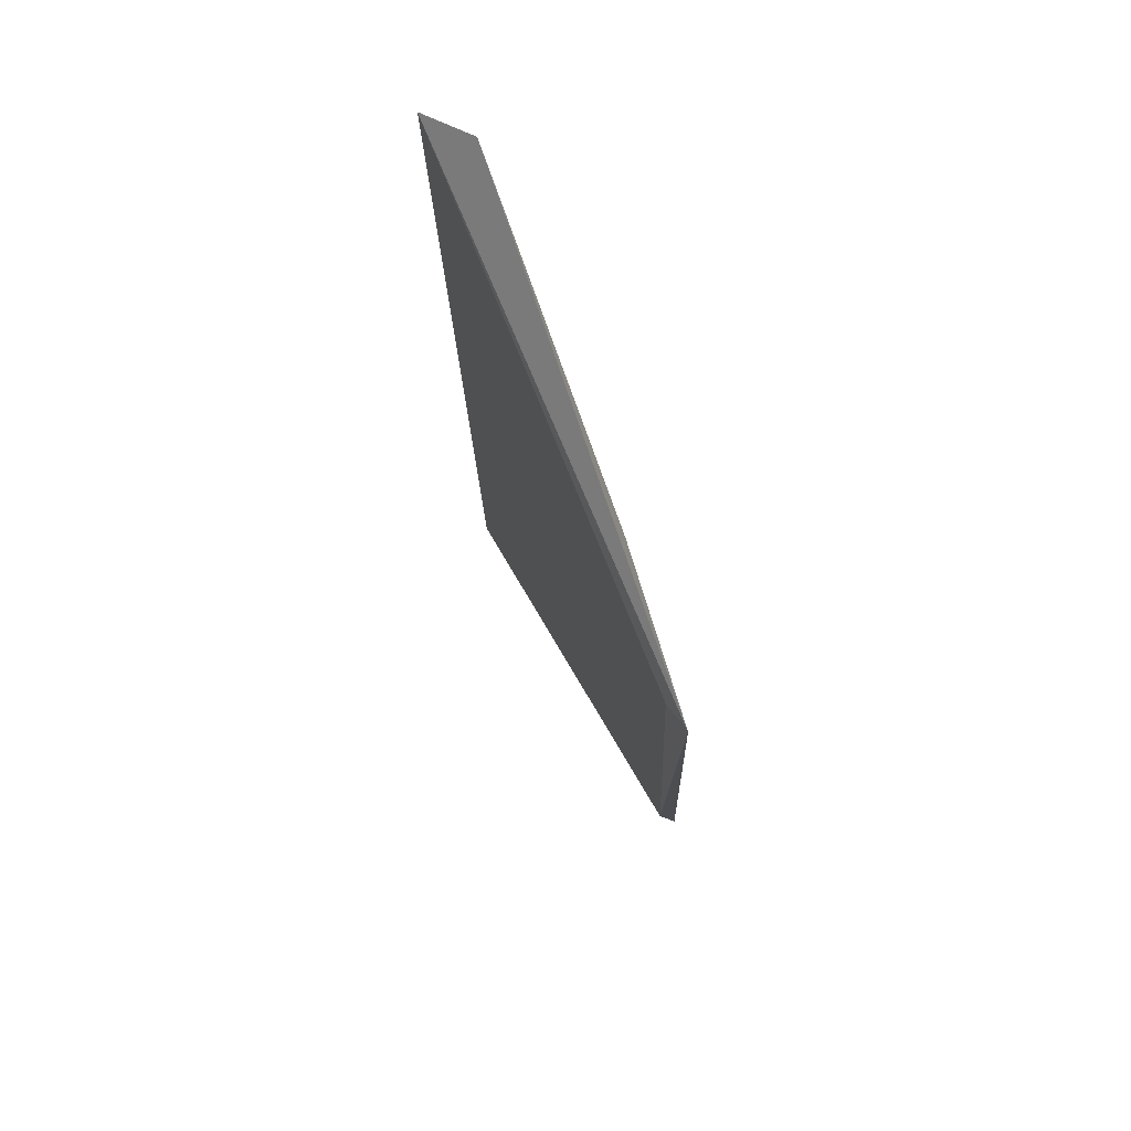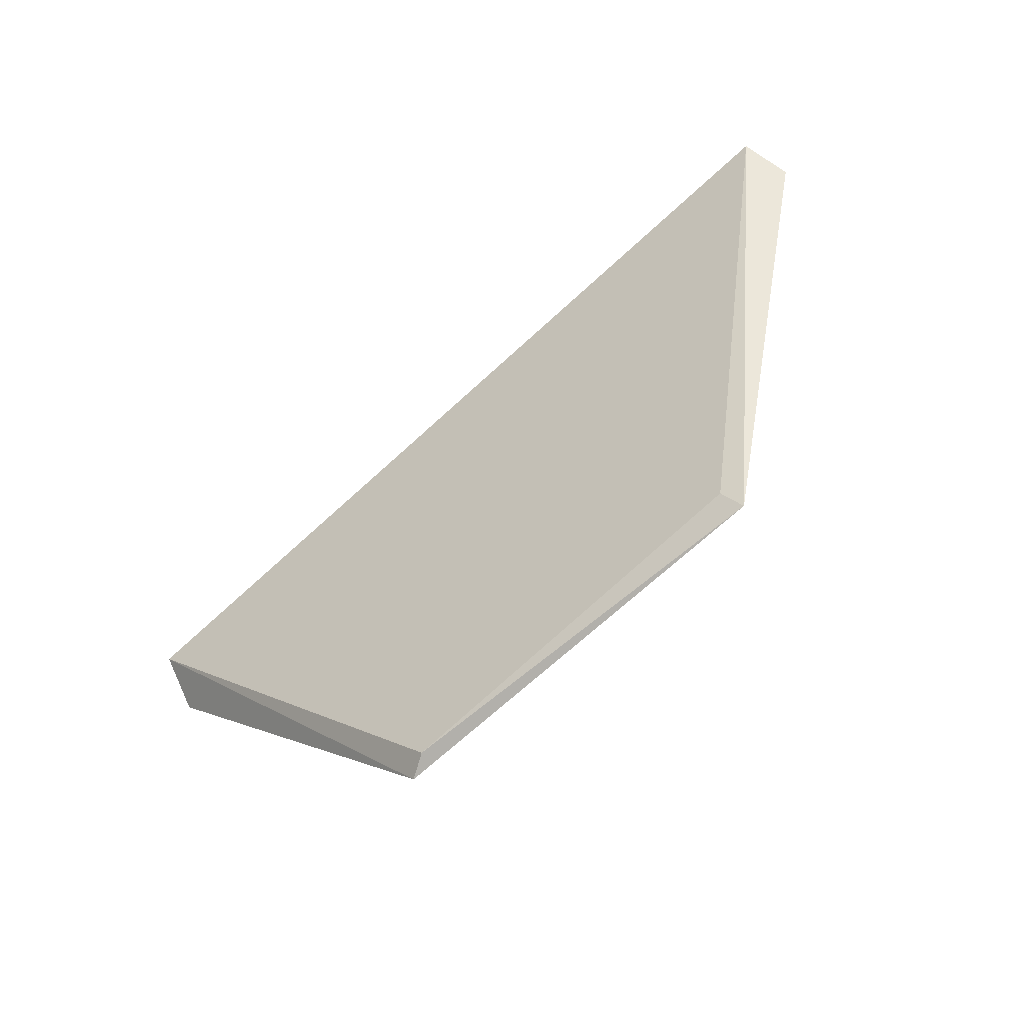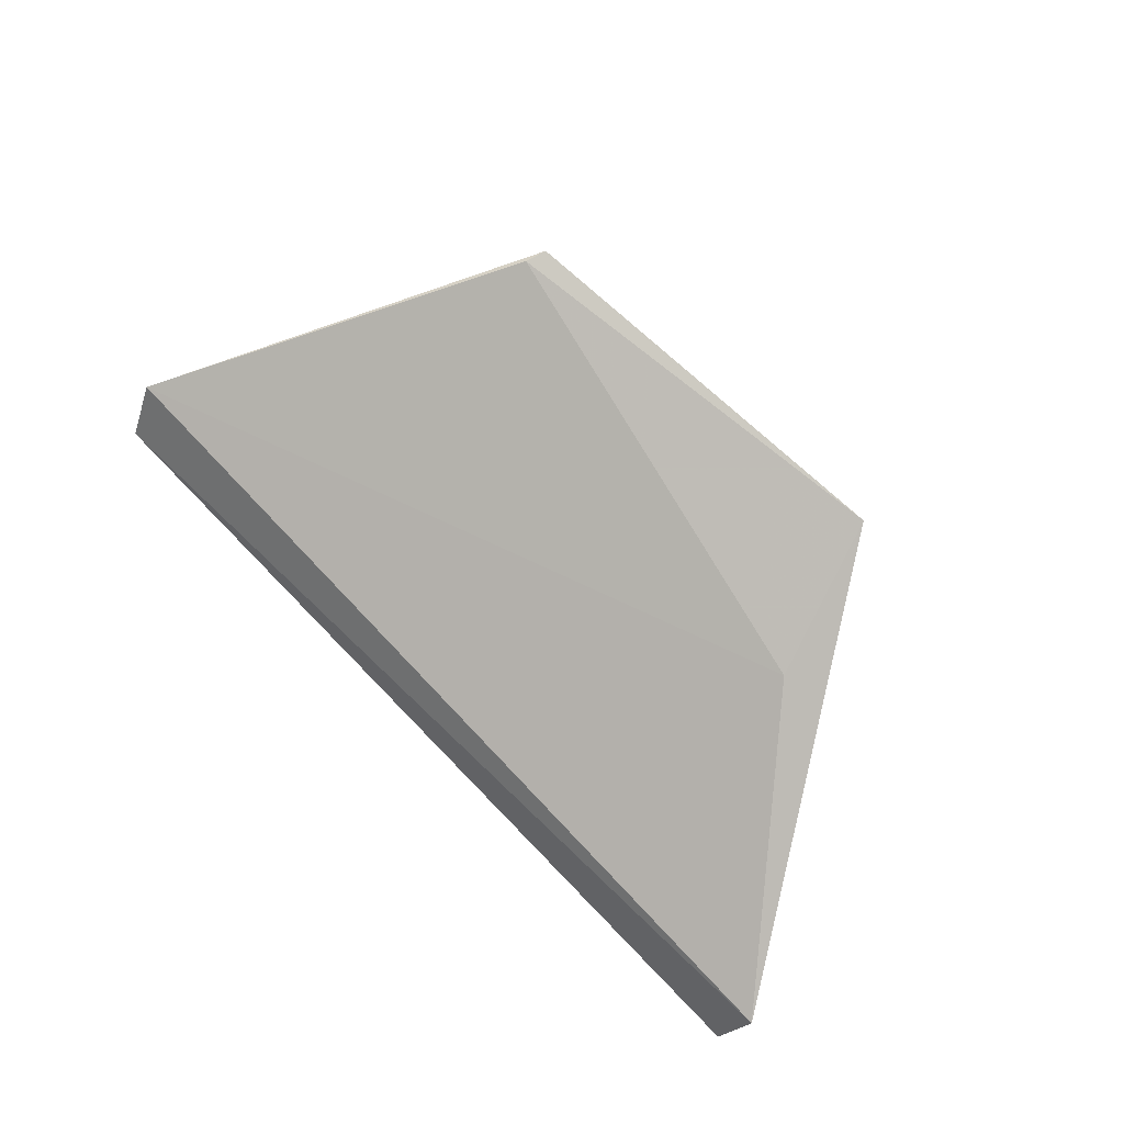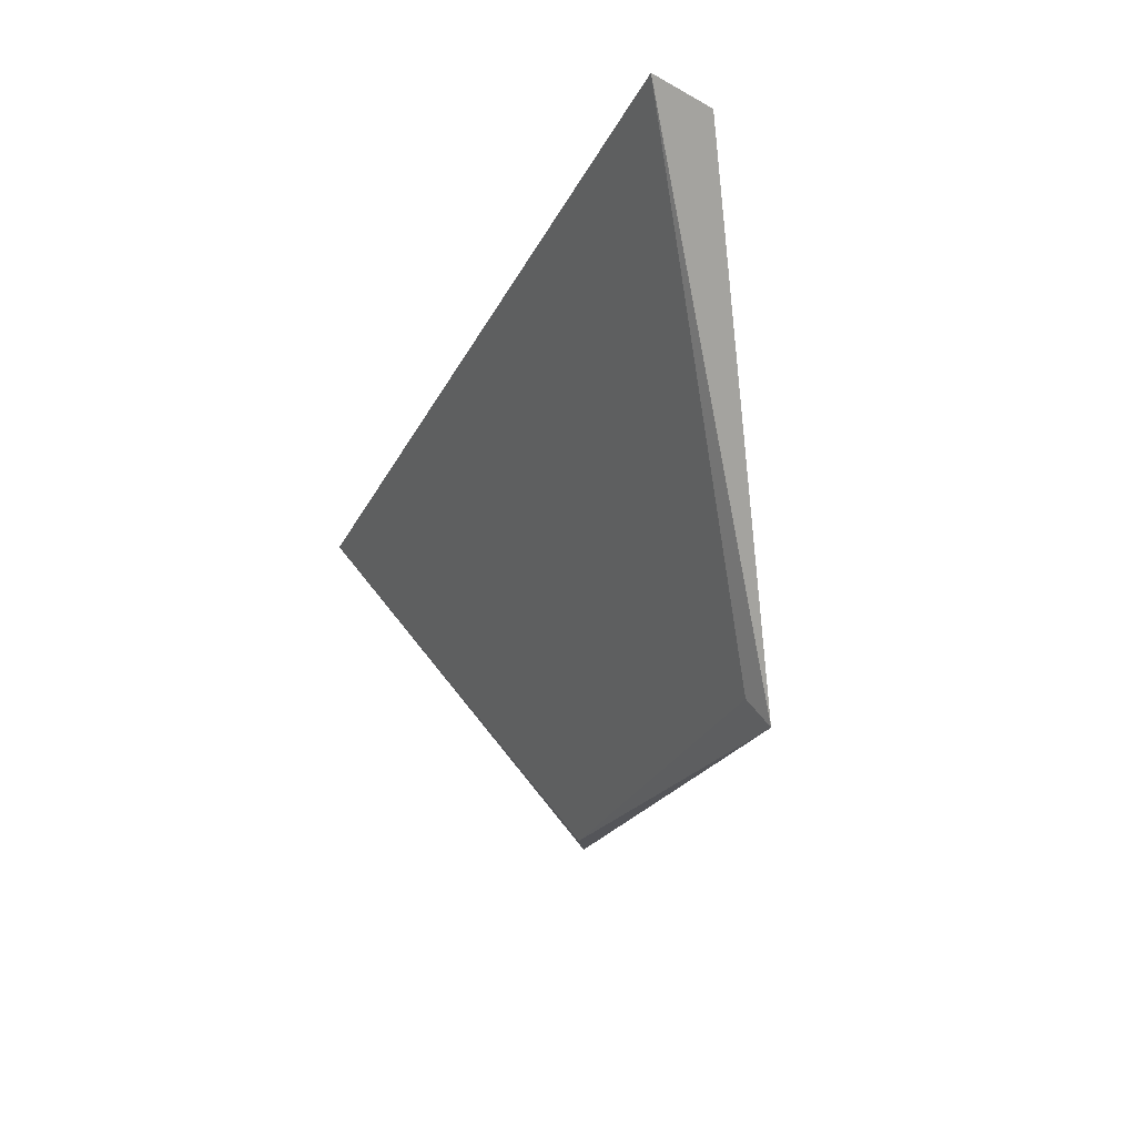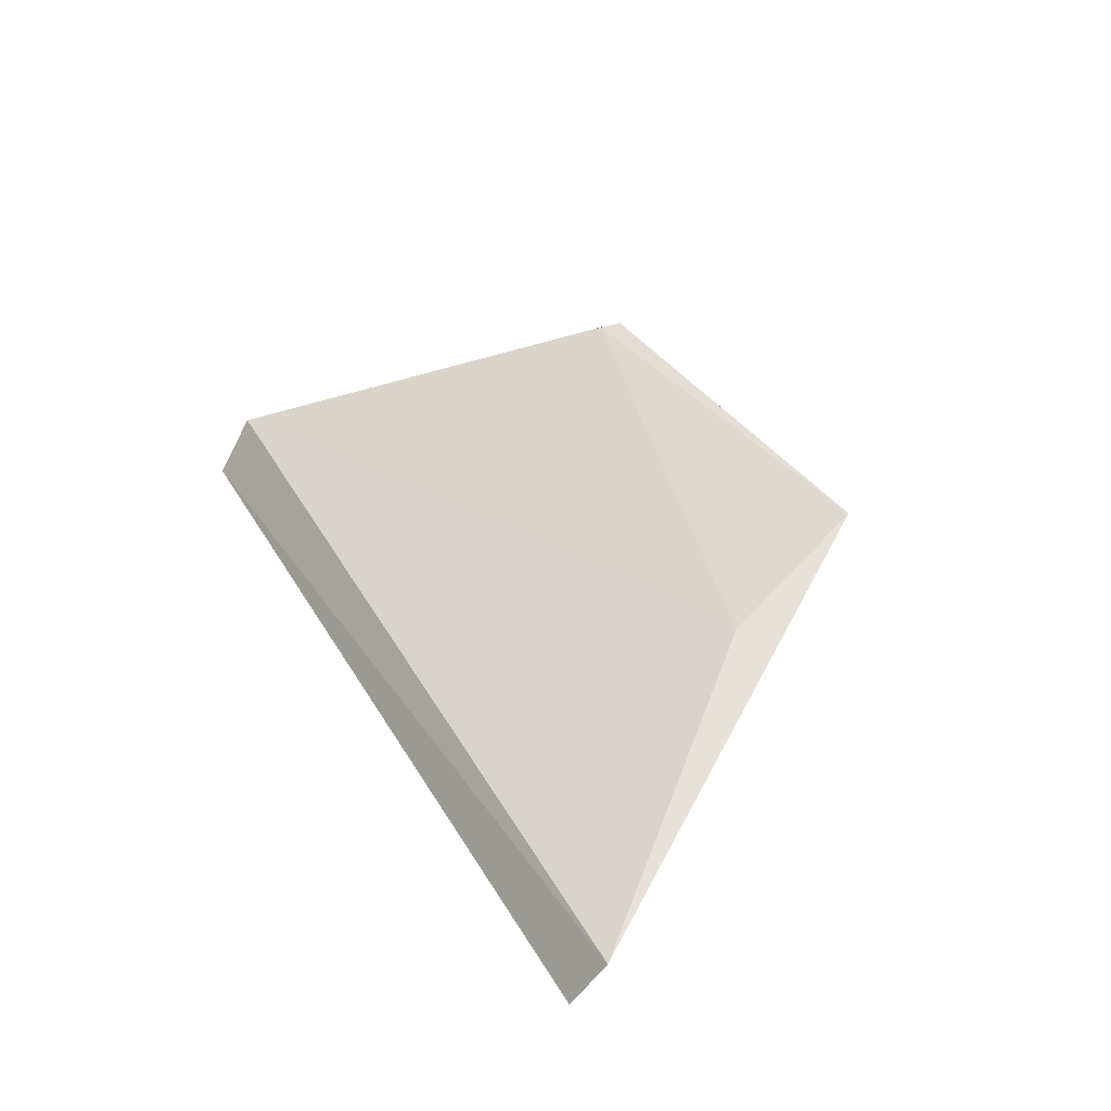
<metadata>
{"format":"obj","ext":"obj","renderer":"f3d","projection":"perspective","resolution":1024,"background":"white","views":[{"elev":-20.1,"azim":-88.2,"up":"+Y"},{"elev":-78.6,"azim":-138.0,"up":"+Y"},{"elev":76.8,"azim":-134.7,"up":"+Z"},{"elev":-26.1,"azim":-111.3,"up":"+Y"},{"elev":38.1,"azim":-117.5,"up":"+Z"}]}
</metadata>
<code>
v 0.02581 0.1183 0.02806
v 0.05449 0.1631 0.008987
v -0.0568 0.1651 0.008873
v -0.0554 0.1688 0.002976
v 0.0533 0.168 0.002407
v -0.02474 0.1156 0.02855
v -0.03069 0.1344 0.02245
v 0.02287 0.1183 0.02627
v 0.02668 0.1209 0.02765
v -0.02354 0.119 0.02637
f 5 2 1
f 5 3 2
f 5 4 3
f 6 3 4
f 7 2 3
f 7 3 6
f 8 5 1
f 8 1 6
f 8 4 5
f 9 1 2
f 9 2 7
f 9 7 6
f 9 6 1
f 10 8 6
f 10 6 4
f 10 4 8

</code>
